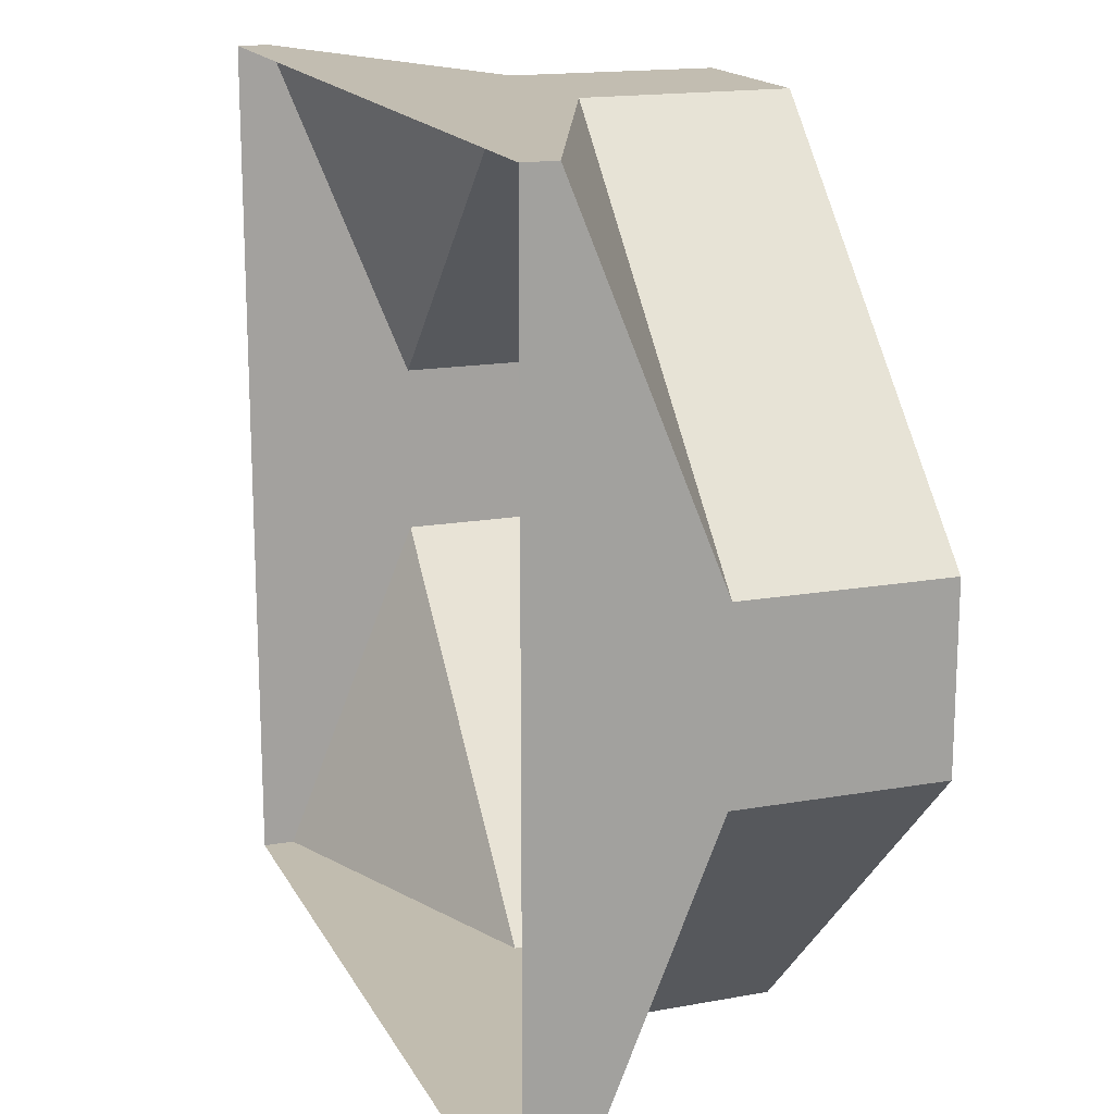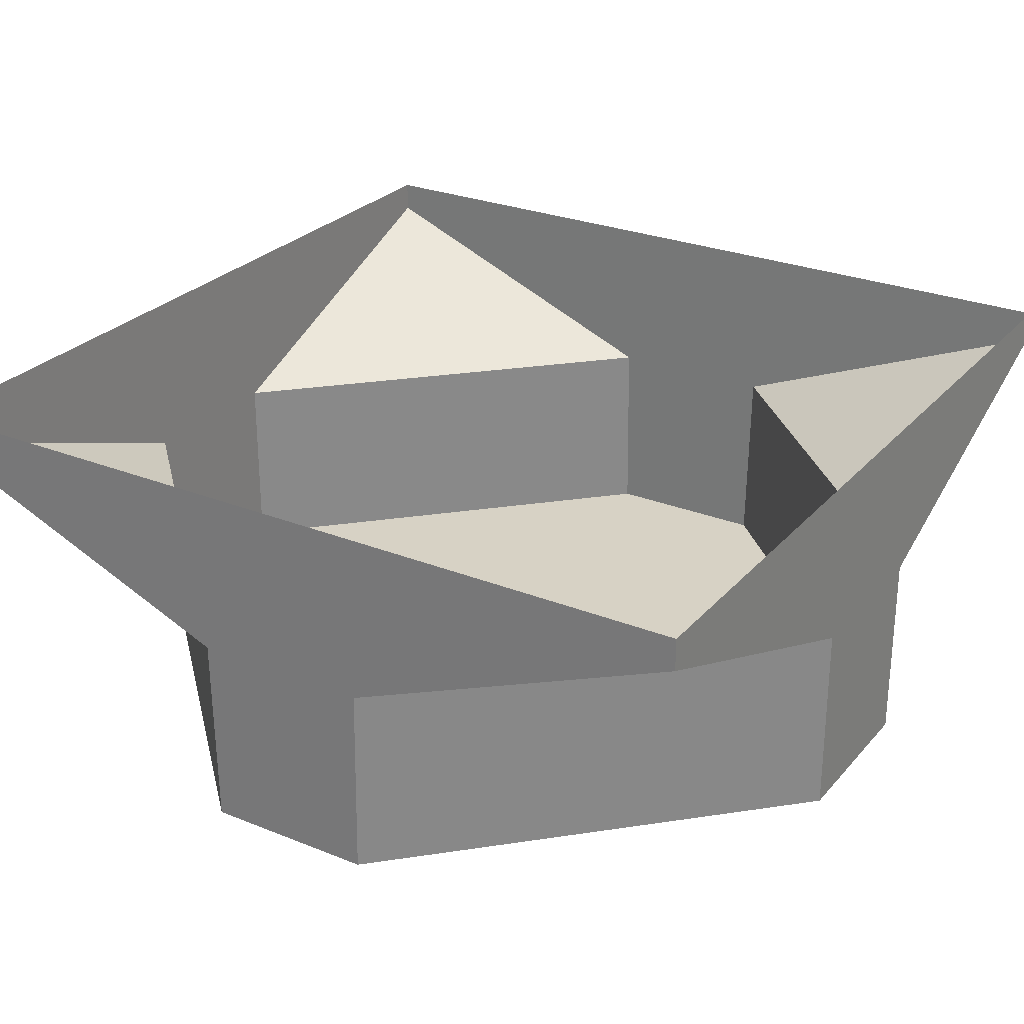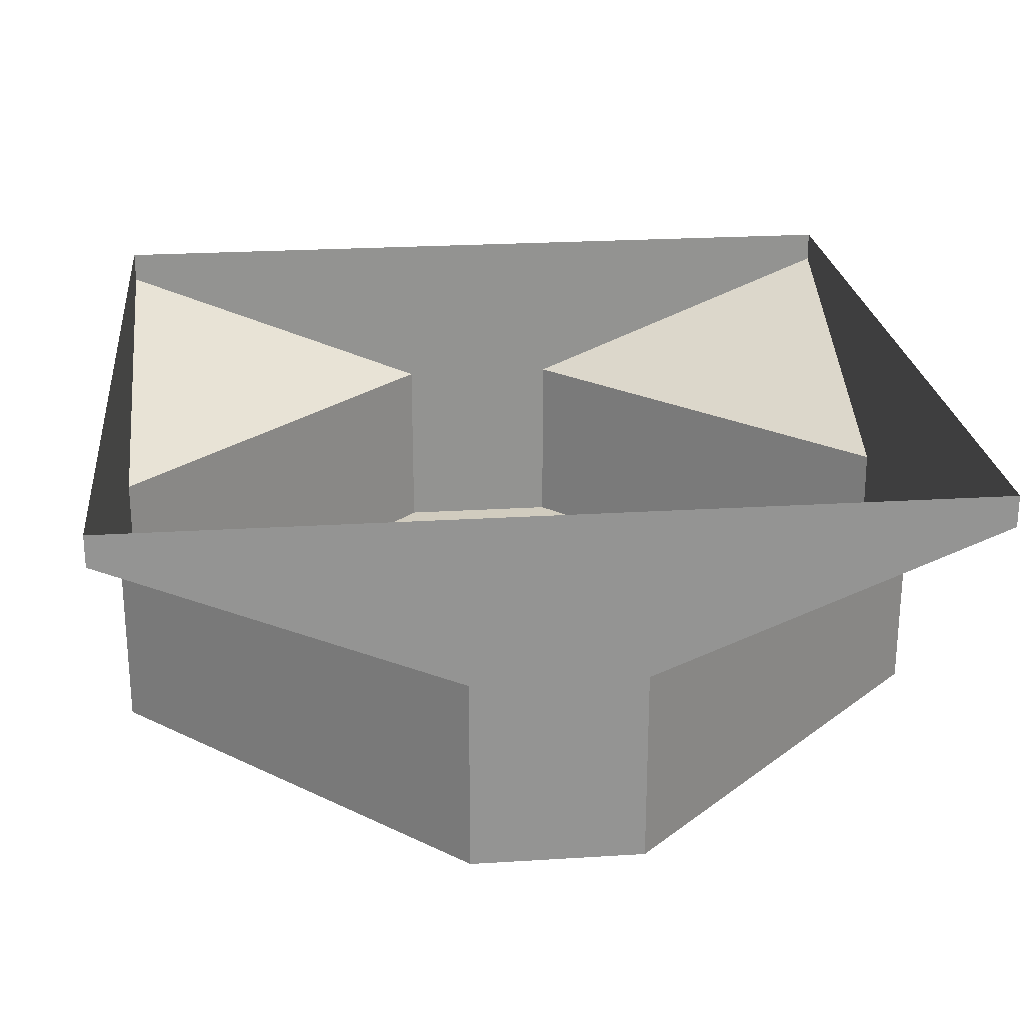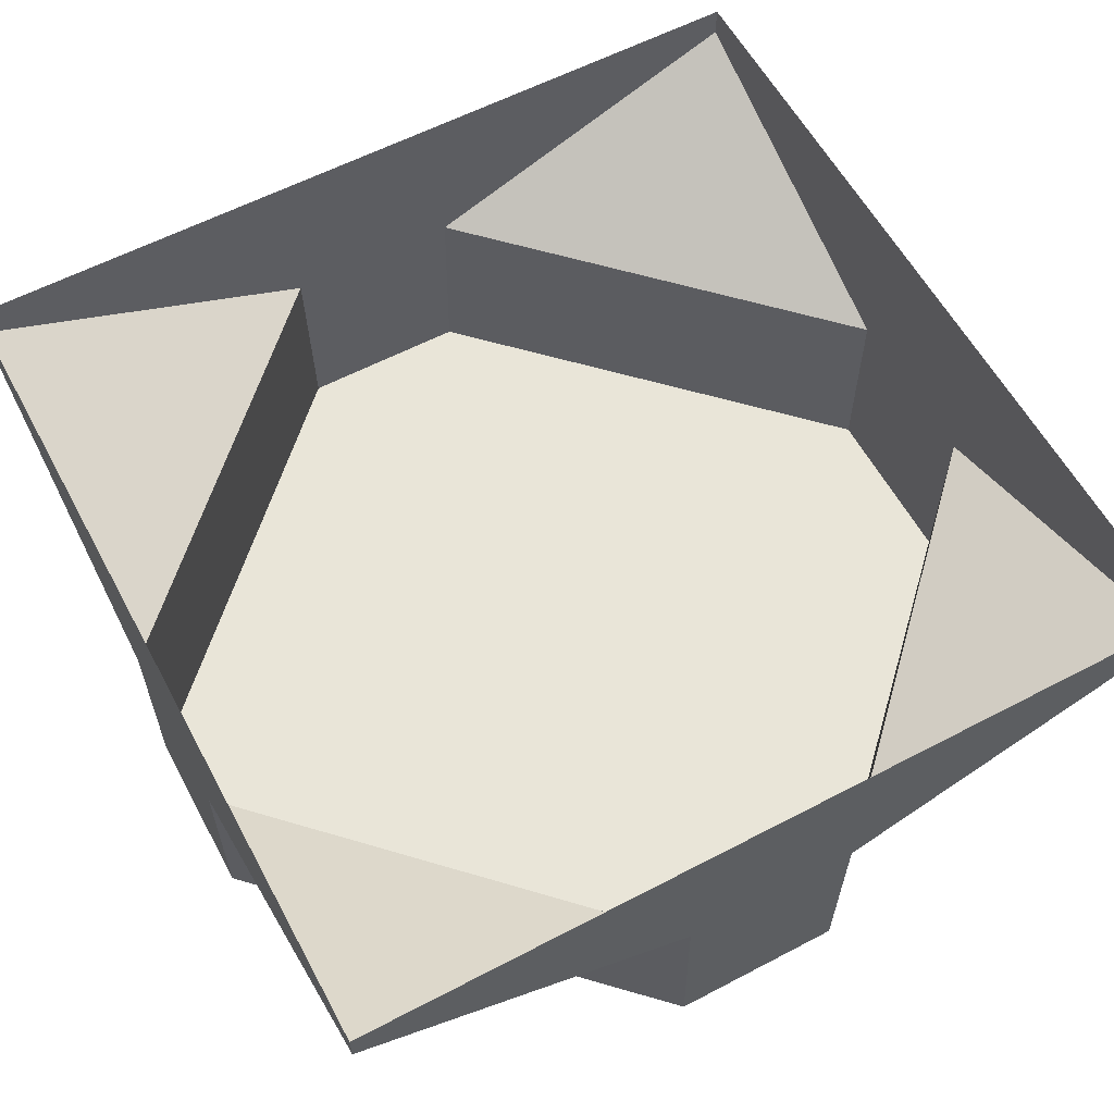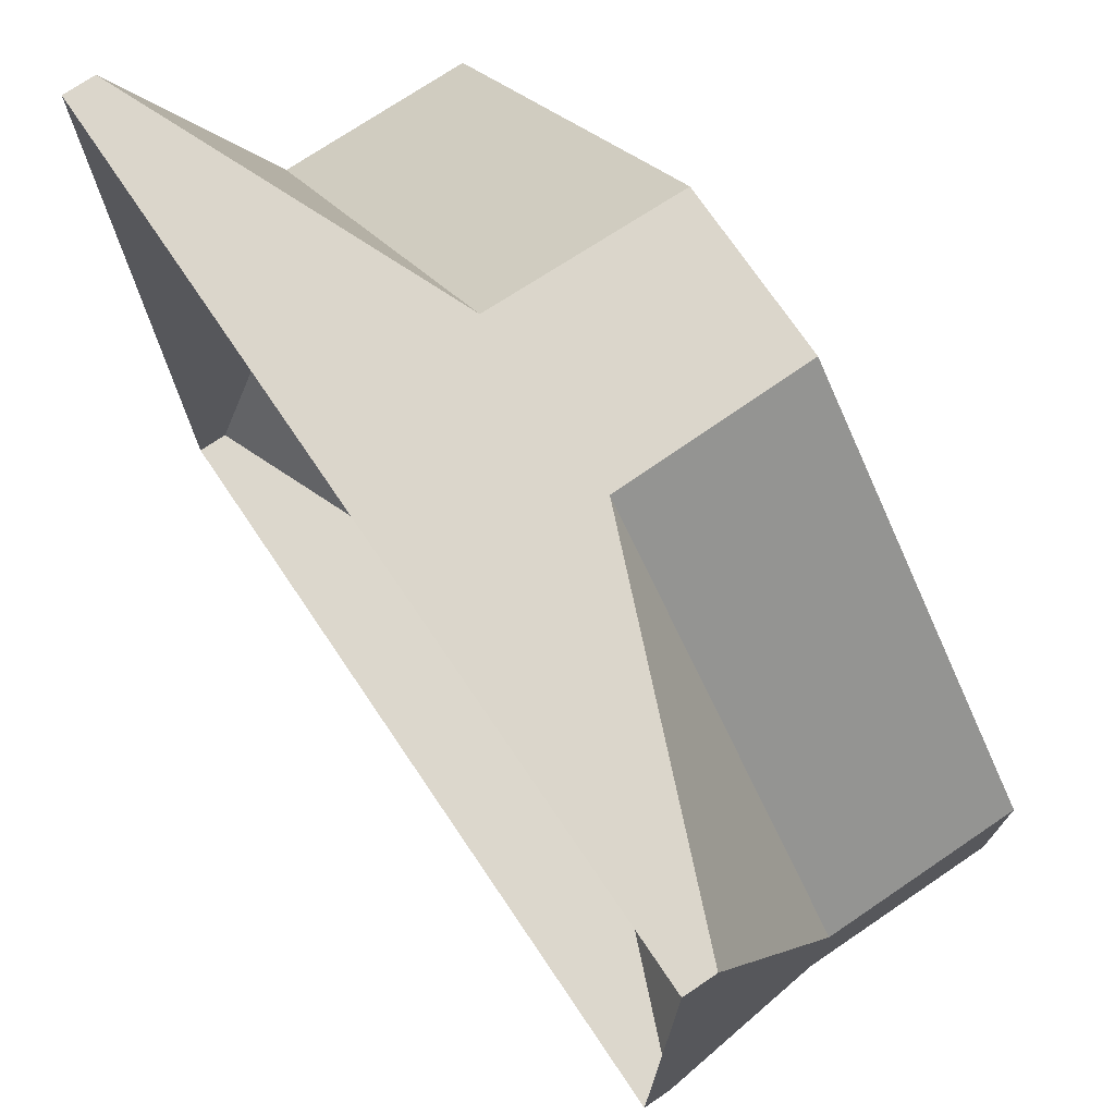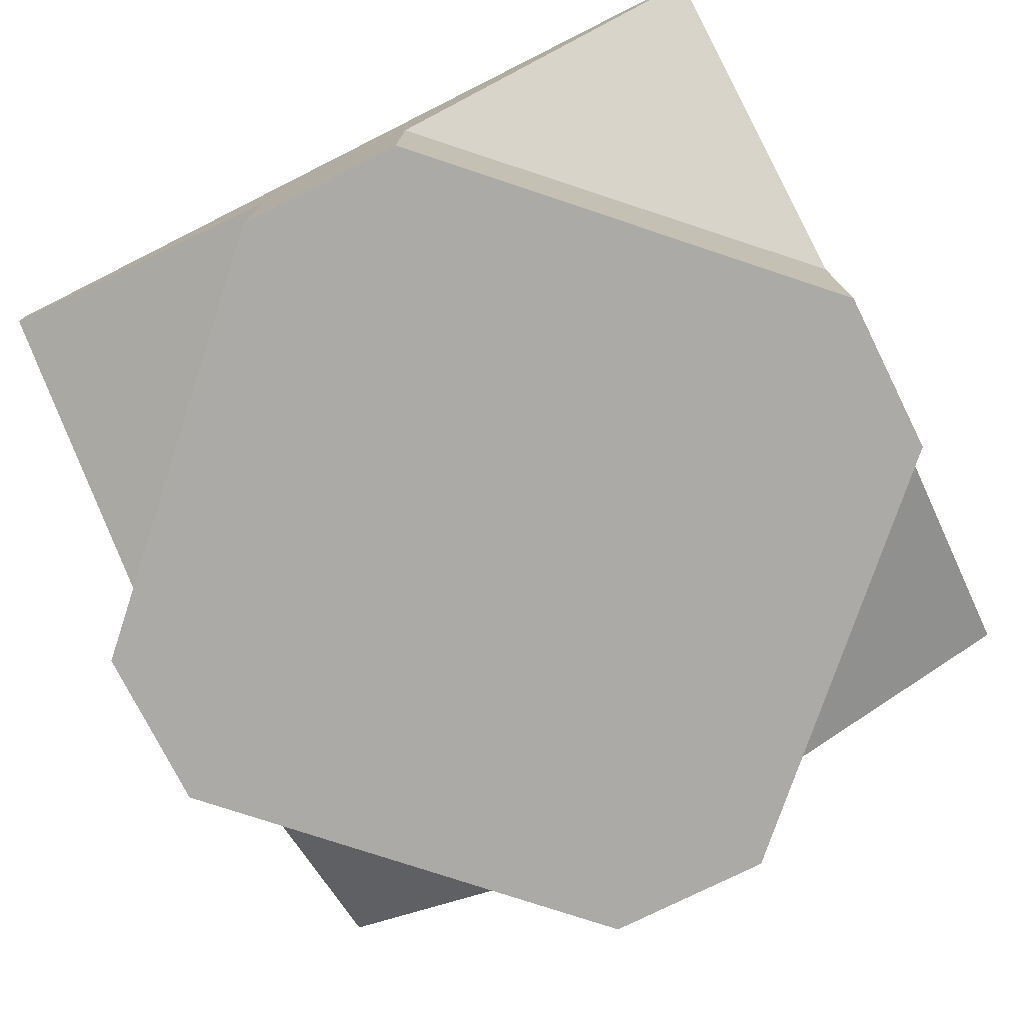
<metadata>
{"format":"obj","ext":"obj","renderer":"f3d","projection":"perspective","resolution":1024,"background":"white","views":[{"elev":16.6,"azim":-109.8,"up":"+Z"},{"elev":27.2,"azim":31.8,"up":"+Y"},{"elev":23.6,"azim":84.0,"up":"+Y"},{"elev":59.5,"azim":151.7,"up":"+Y"},{"elev":73.2,"azim":-124.1,"up":"+Z"},{"elev":-75.8,"azim":-63.4,"up":"+Y"}]}
</metadata>
<code>
g SplitterBigBossChassis
v -0.1151 0.3843 -0.1154
v -0.1151 0.3928 -0.1154
v -0.1151 0.3928 0.1154
v -0.1151 0.3843 0.1154
v 0.1157 0.3928 -0.1154
v 0.1157 0.3843 -0.1154
v 0.1157 0.3843 0.1154
v 0.1157 0.3928 0.1154
v -0.1151 0.3843 0.1154
v -0.1151 0.3928 0.1154
v 0.1157 0.3928 0.1154
v 0.1157 0.3843 0.1154
v 0.1157 0.3843 -0.1154
v 0.1157 0.3928 -0.1154
v -0.1151 0.3928 -0.1154
v -0.1151 0.3843 -0.1154
v -0.1151 0.3843 -0.1154
v -0.1151 0.3469 -0.02308
v -0.02355 0.3469 -0.1154
v -0.1151 0.3469 0.02308
v -0.1151 0.3843 0.1154
v -0.02355 0.3469 0.1154
v 0.1157 0.3469 -0.02308
v 0.1157 0.3843 -0.1154
v 0.02416 0.3469 -0.1154
v -0.1151 0.3469 0.02308
v -0.1151 0.3469 -0.02308
v 0.1157 0.3843 0.1154
v 0.1157 0.3469 0.02308
v 0.02416 0.3469 0.1154
v -0.02355 0.3469 -0.1154
v 0.02416 0.3469 -0.1154
v 0.02416 0.3469 0.1154
v -0.02355 0.3469 0.1154
v 0.1157 0.2942 -0.02308
v 0.02339 0.2942 -0.1154
v -0.02278 0.2942 -0.1154
v -0.1151 0.2942 -0.02308
v 0.1157 0.2942 0.02308
v -0.1151 0.2942 0.02308
v 0.02339 0.2942 0.1154
v -0.02278 0.2942 0.1154
v 0.1157 0.3469 -0.02308
v 0.1157 0.3469 0.02308
v -0.1151 0.2942 0.02308
v -0.1151 0.2942 -0.02308
v -0.02278 0.2942 0.1154
v -0.1151 0.2942 0.02308
v -0.1151 0.3469 0.02308
v -0.02355 0.3469 0.1154
v 0.02339 0.2942 0.1154
v -0.02278 0.2942 0.1154
v 0.1157 0.3469 0.02308
v 0.1157 0.2942 0.02308
v 0.02339 0.2942 0.1154
v 0.02416 0.3469 0.1154
v 0.1157 0.2942 -0.02308
v 0.1157 0.2942 0.02308
v 0.02339 0.2942 -0.1154
v 0.1157 0.2942 -0.02308
v 0.1157 0.3469 -0.02308
v 0.02416 0.3469 -0.1154
v -0.02278 0.2942 -0.1154
v 0.02339 0.2942 -0.1154
v -0.1151 0.3469 -0.02308
v -0.1151 0.2942 -0.02308
v -0.02278 0.2942 -0.1154
v -0.02355 0.3469 -0.1154
g SplitterBigBossChassis_0
f 3 2 1
f 4 3 1
f 7 6 5
f 8 7 5
f 11 10 9
f 12 11 9
f 15 14 13
f 16 15 13
f 19 18 17
f 22 21 20
f 25 24 23
f 26 4 1
f 27 26 1
f 30 29 28
f 31 16 13
f 32 31 13
f 33 12 9
f 34 33 9
f 37 36 35
f 35 38 37
f 35 39 38
f 39 40 38
f 39 41 40
f 41 42 40
f 44 43 6
f 7 44 6
f 46 45 26
f 27 46 26
f 49 48 47
f 50 49 47
f 52 51 33
f 34 52 33
f 55 54 53
f 56 55 53
f 58 57 43
f 44 58 43
f 61 60 59
f 62 61 59
f 64 63 31
f 32 64 31
f 67 66 65
f 68 67 65

</code>
